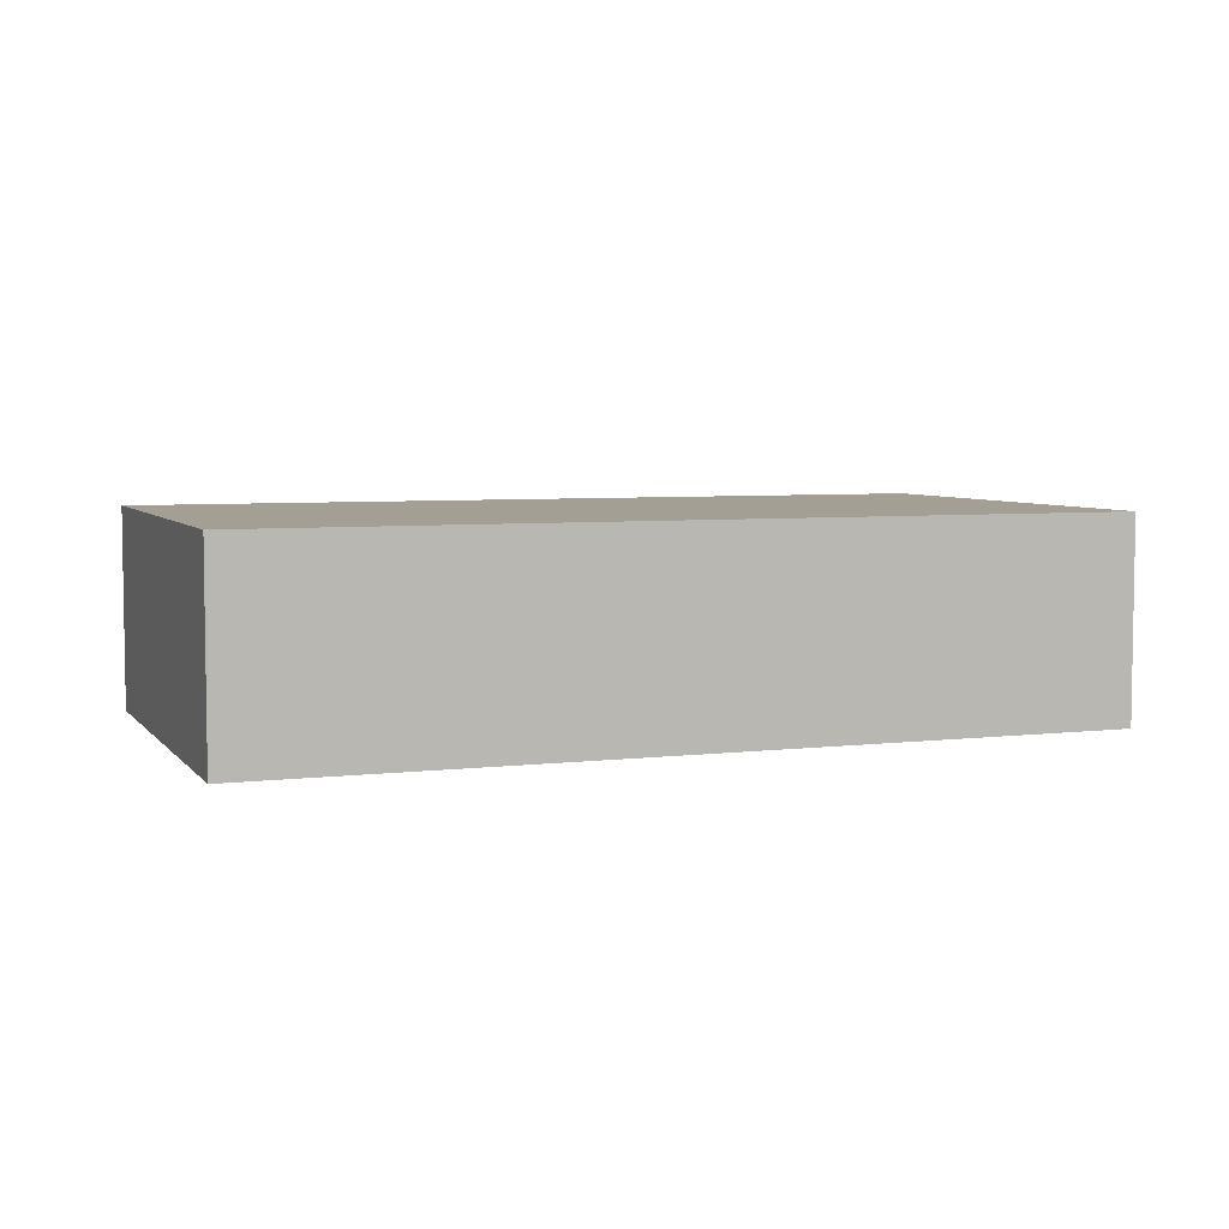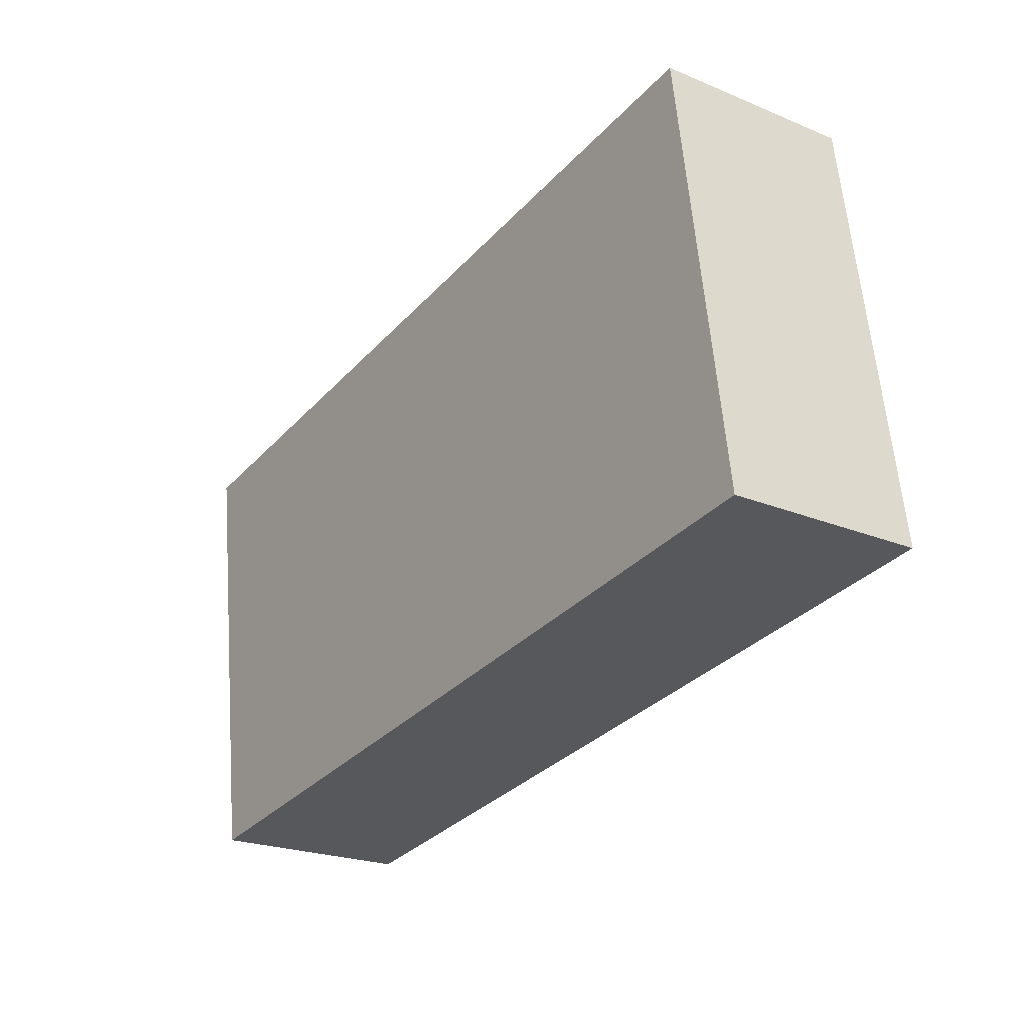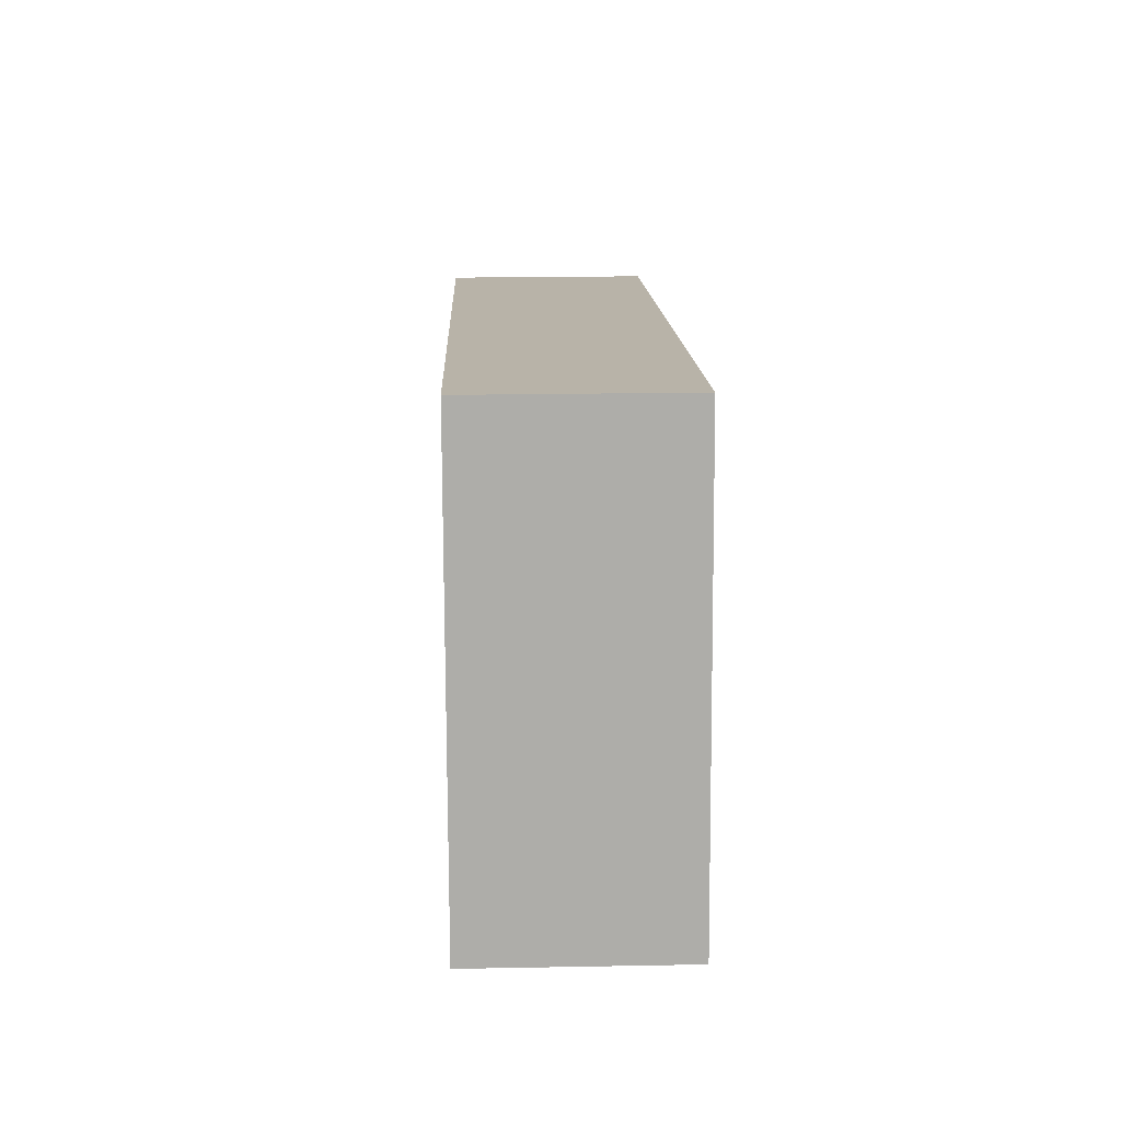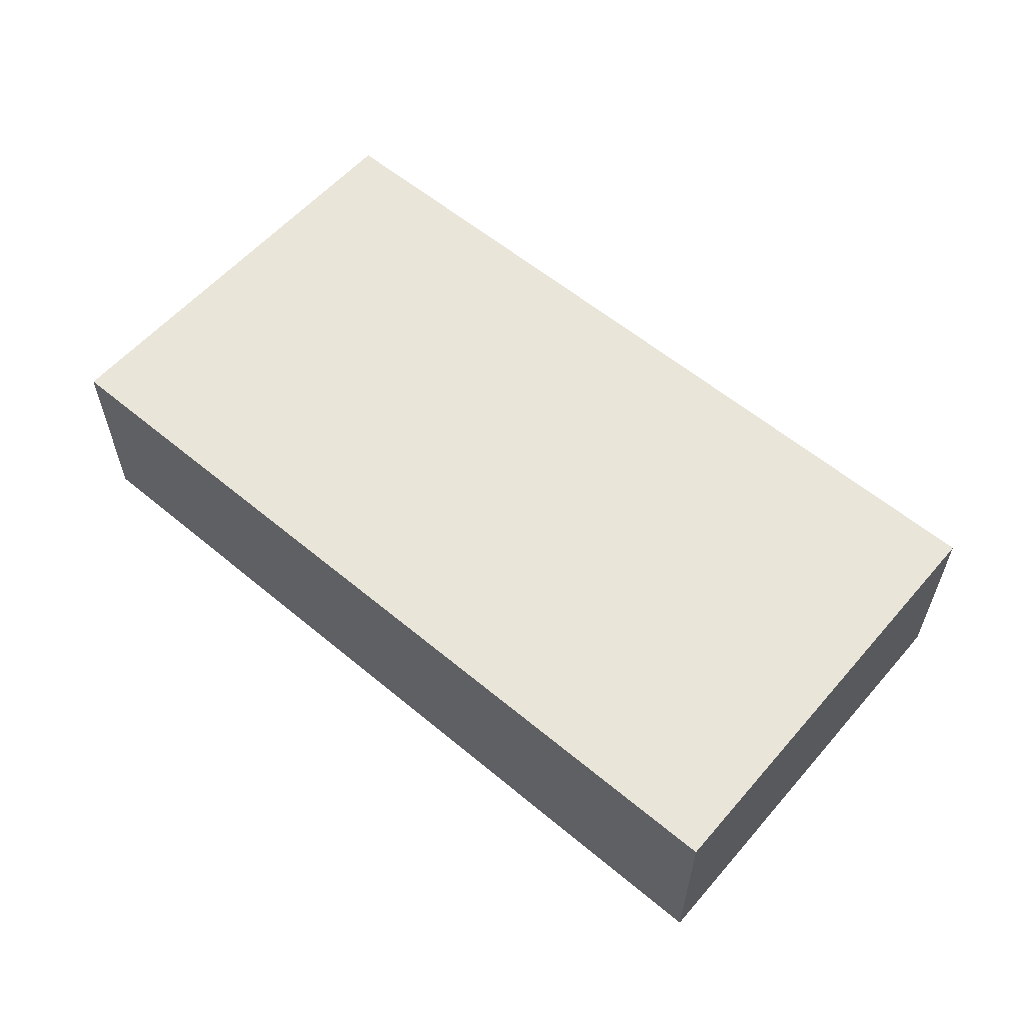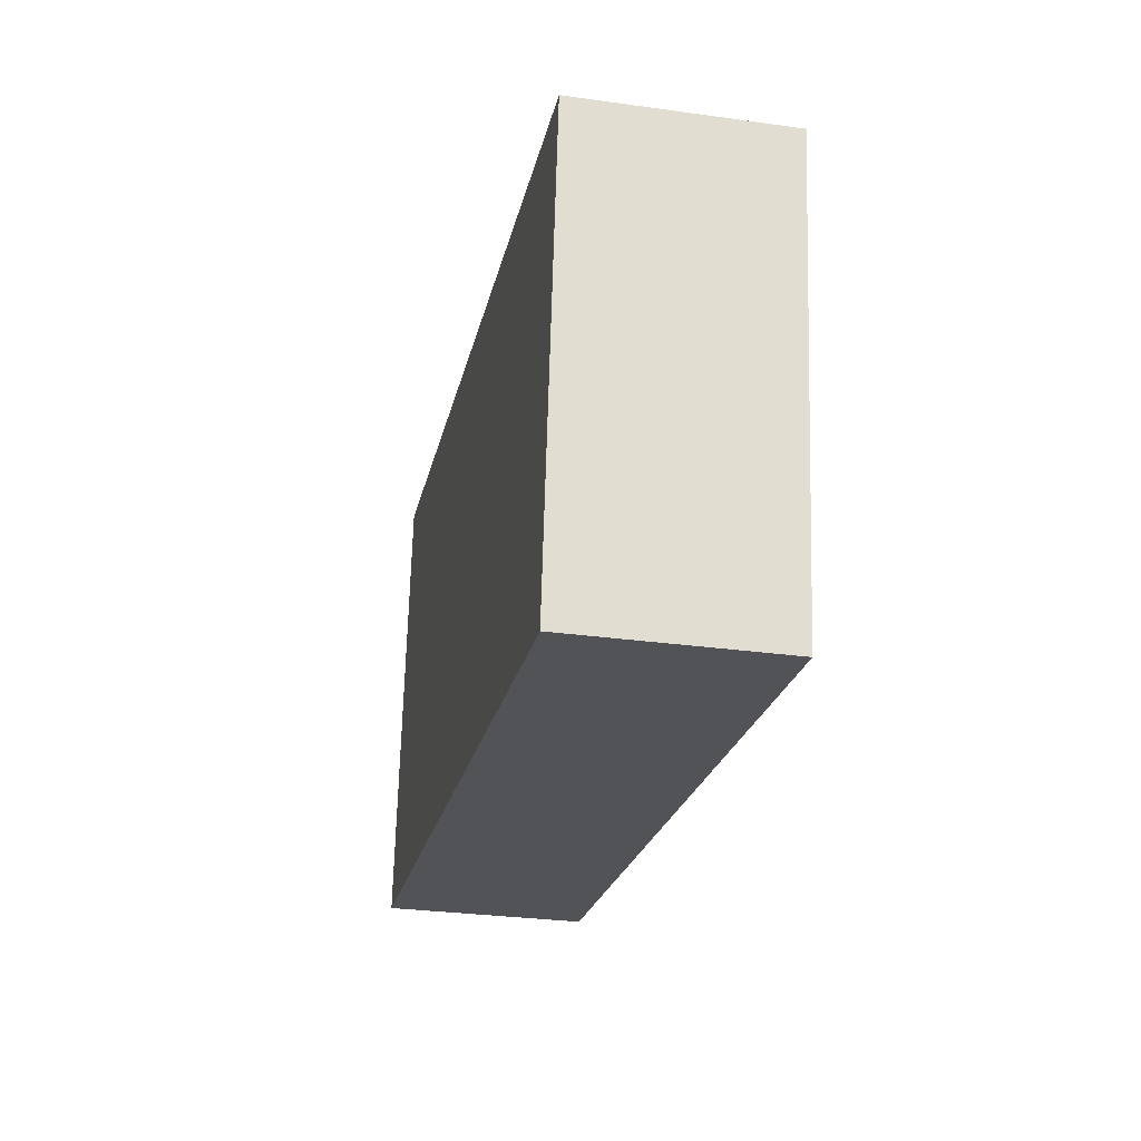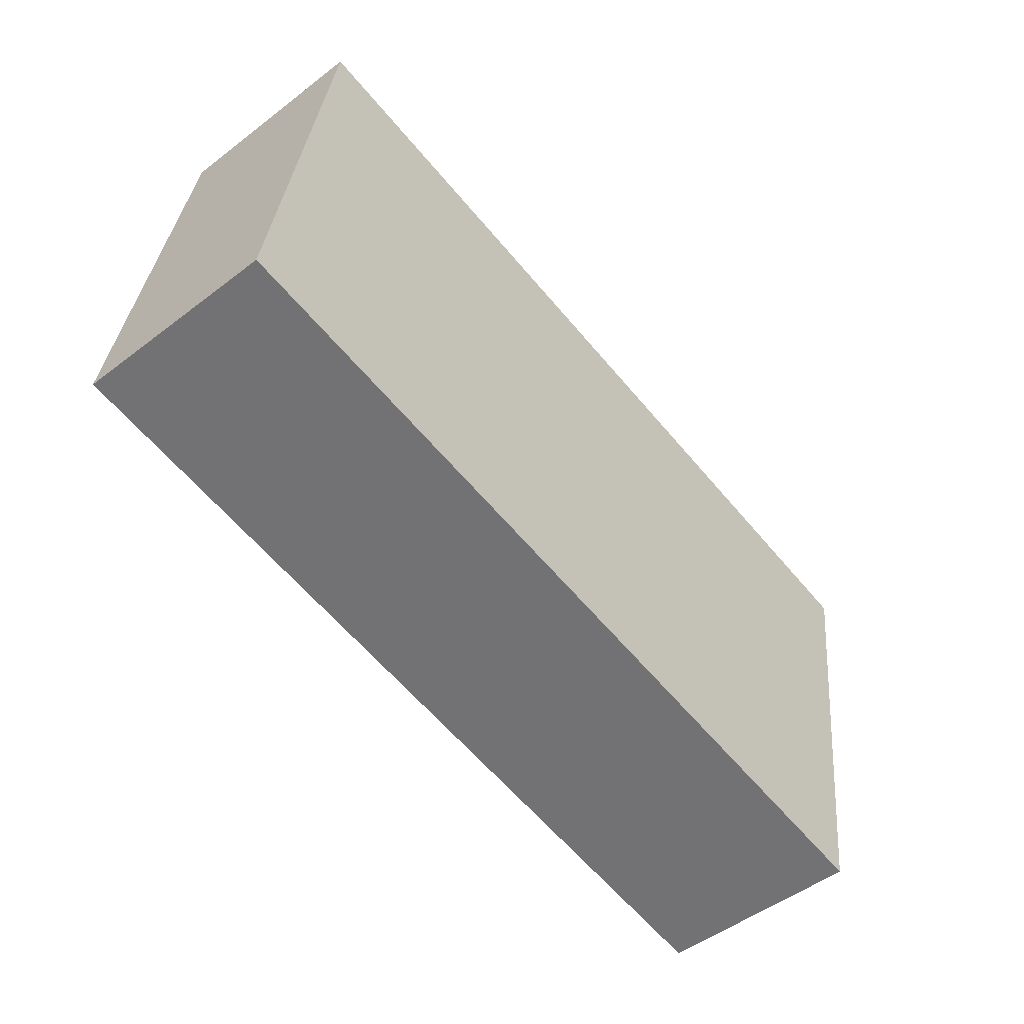
<metadata>
{"format":"obj","ext":"obj","renderer":"f3d","projection":"perspective","resolution":1024,"background":"white","views":[{"elev":5.4,"azim":-12.7,"up":"+Y"},{"elev":-22.8,"azim":-125.2,"up":"+Z"},{"elev":20.9,"azim":-91.9,"up":"+Z"},{"elev":58.2,"azim":48.7,"up":"+Y"},{"elev":-29.9,"azim":78.6,"up":"+Z"},{"elev":-50.3,"azim":-50.0,"up":"+Z"}]}
</metadata>
<code>
v  12.46 2.972 -1.706
v  0.899 2.972 6.585
v  13.4 2.972 4.841
v  6.011 2.972 -0.824
v  0 2.972 1.82e-16
v  12.46 1.045e-16 -1.706
v  6.011 5.046e-17 -0.824
v  0 0 0
v  0.899 -4.032e-16 6.585
v  13.4 -2.964e-16 4.841
g defaultobject
f 1 2 3
f 2 1 4
f 2 4 5
f 6 4 1
f 4 6 7
f 4 7 5
f 5 7 8
f 8 2 5
f 2 8 9
f 9 3 2
f 3 9 10
f 10 1 3
f 1 10 6
f 7 9 8
f 9 7 6
f 9 6 10

</code>
